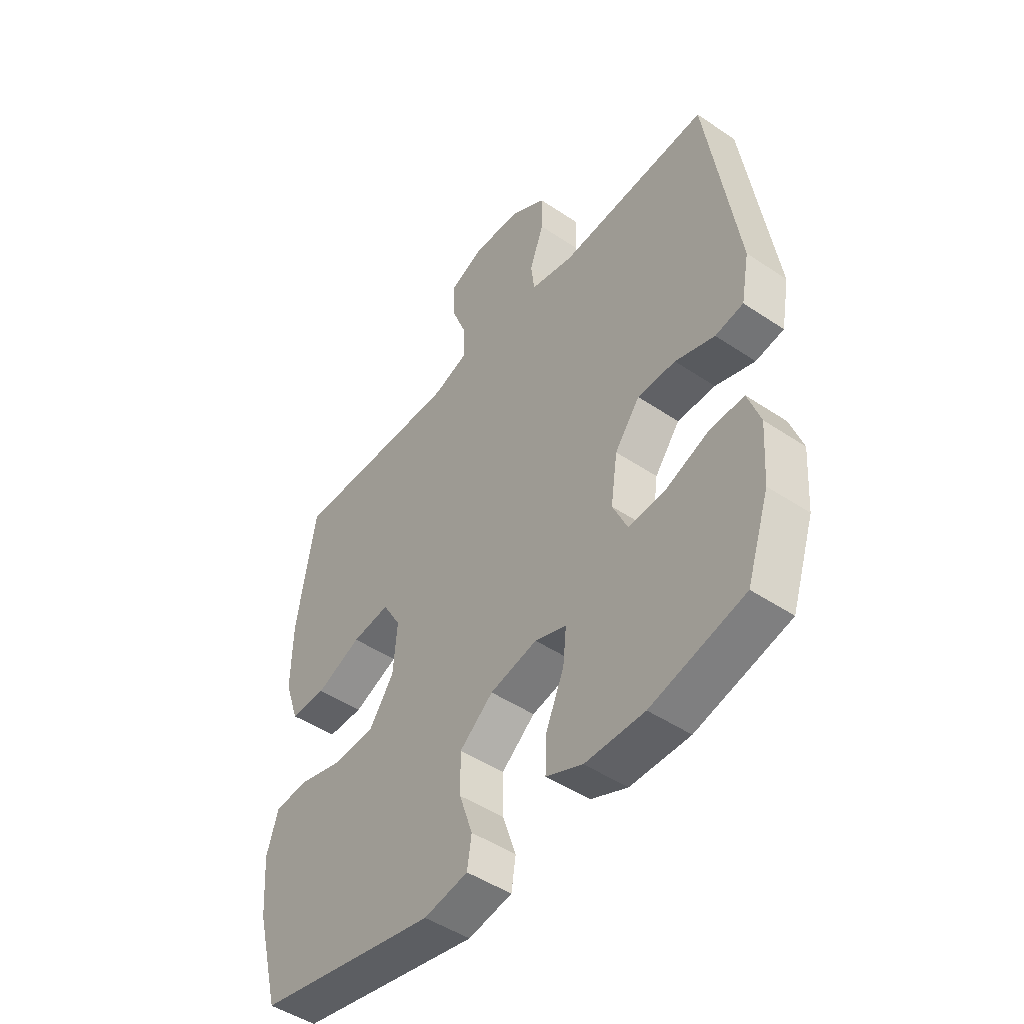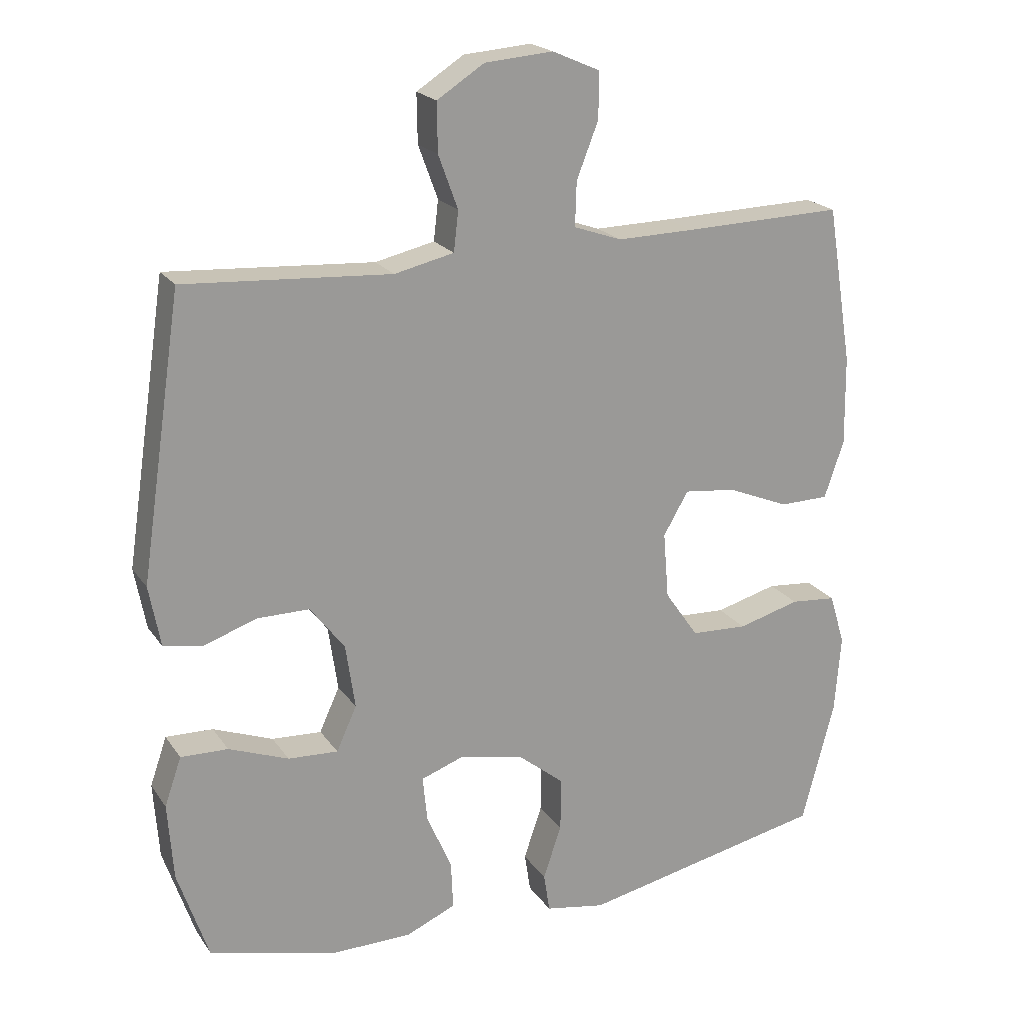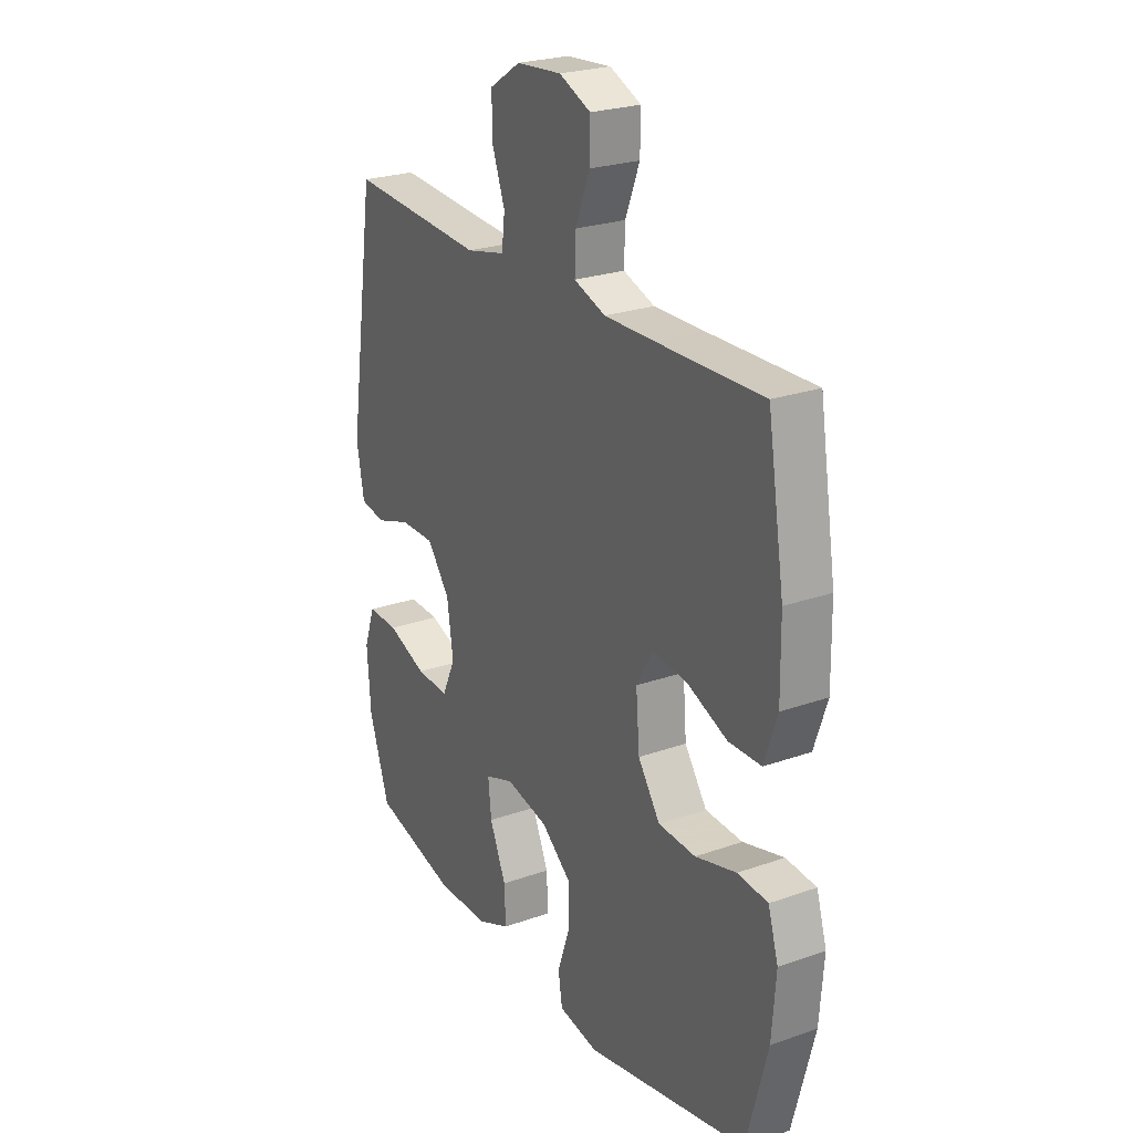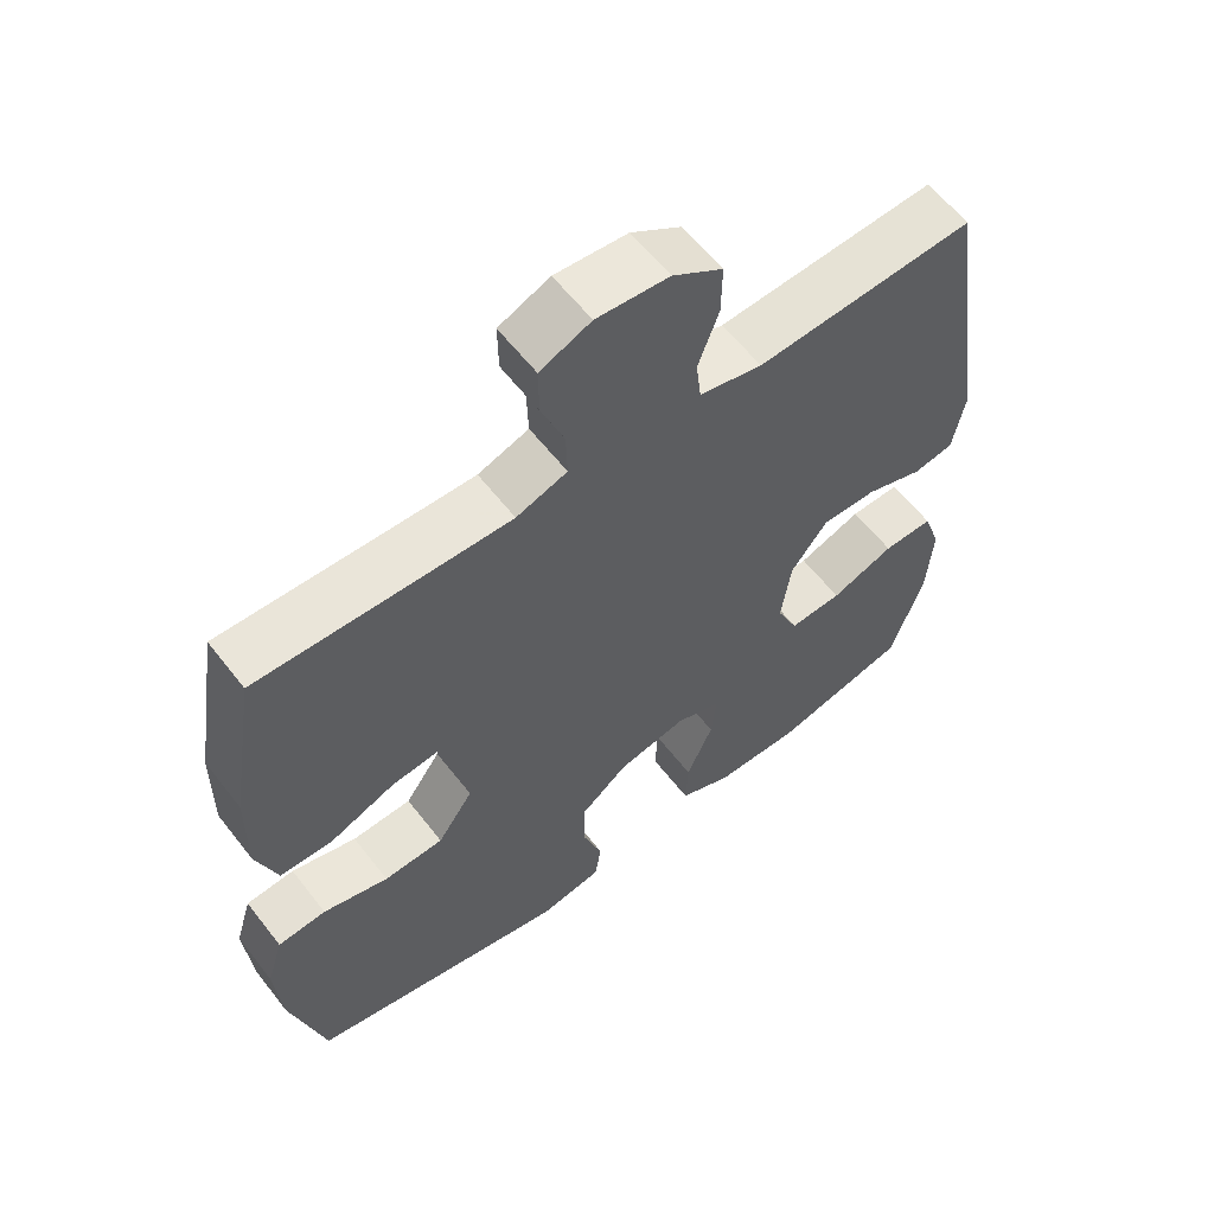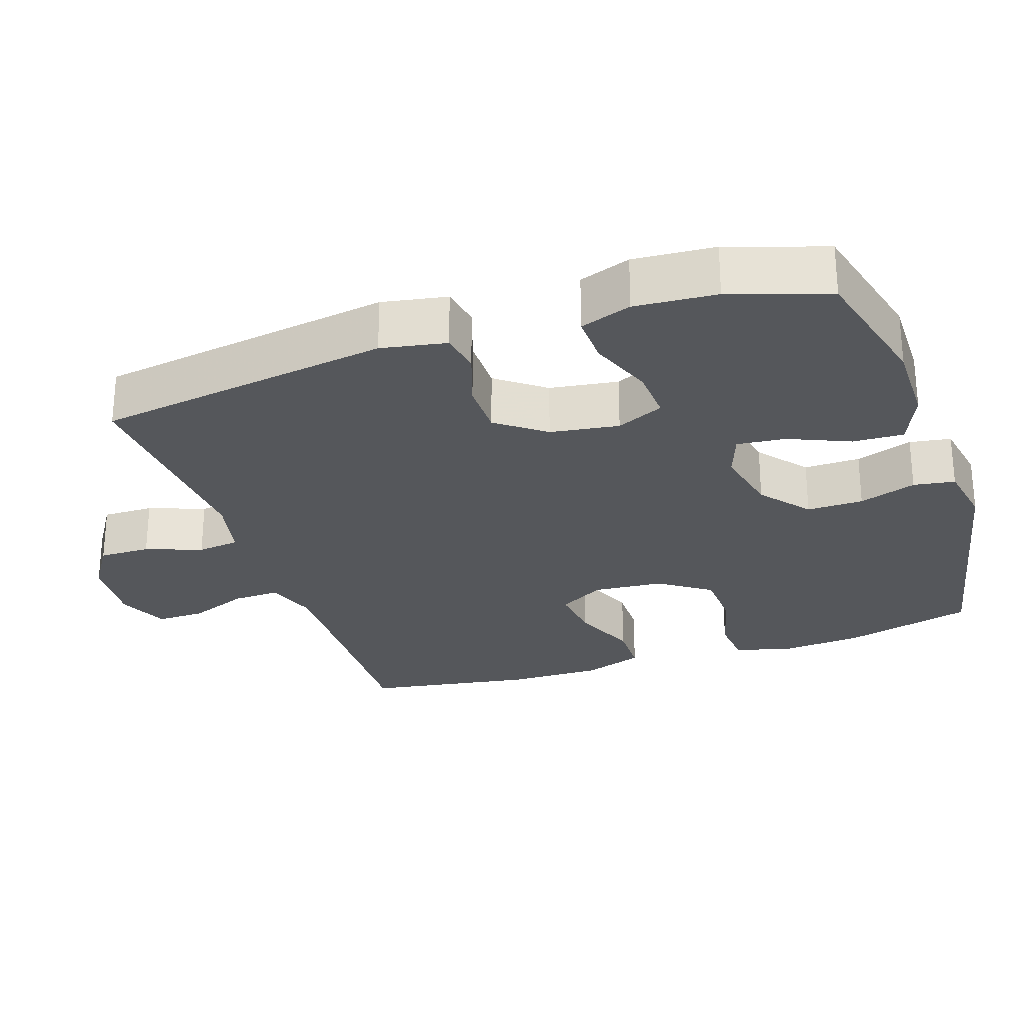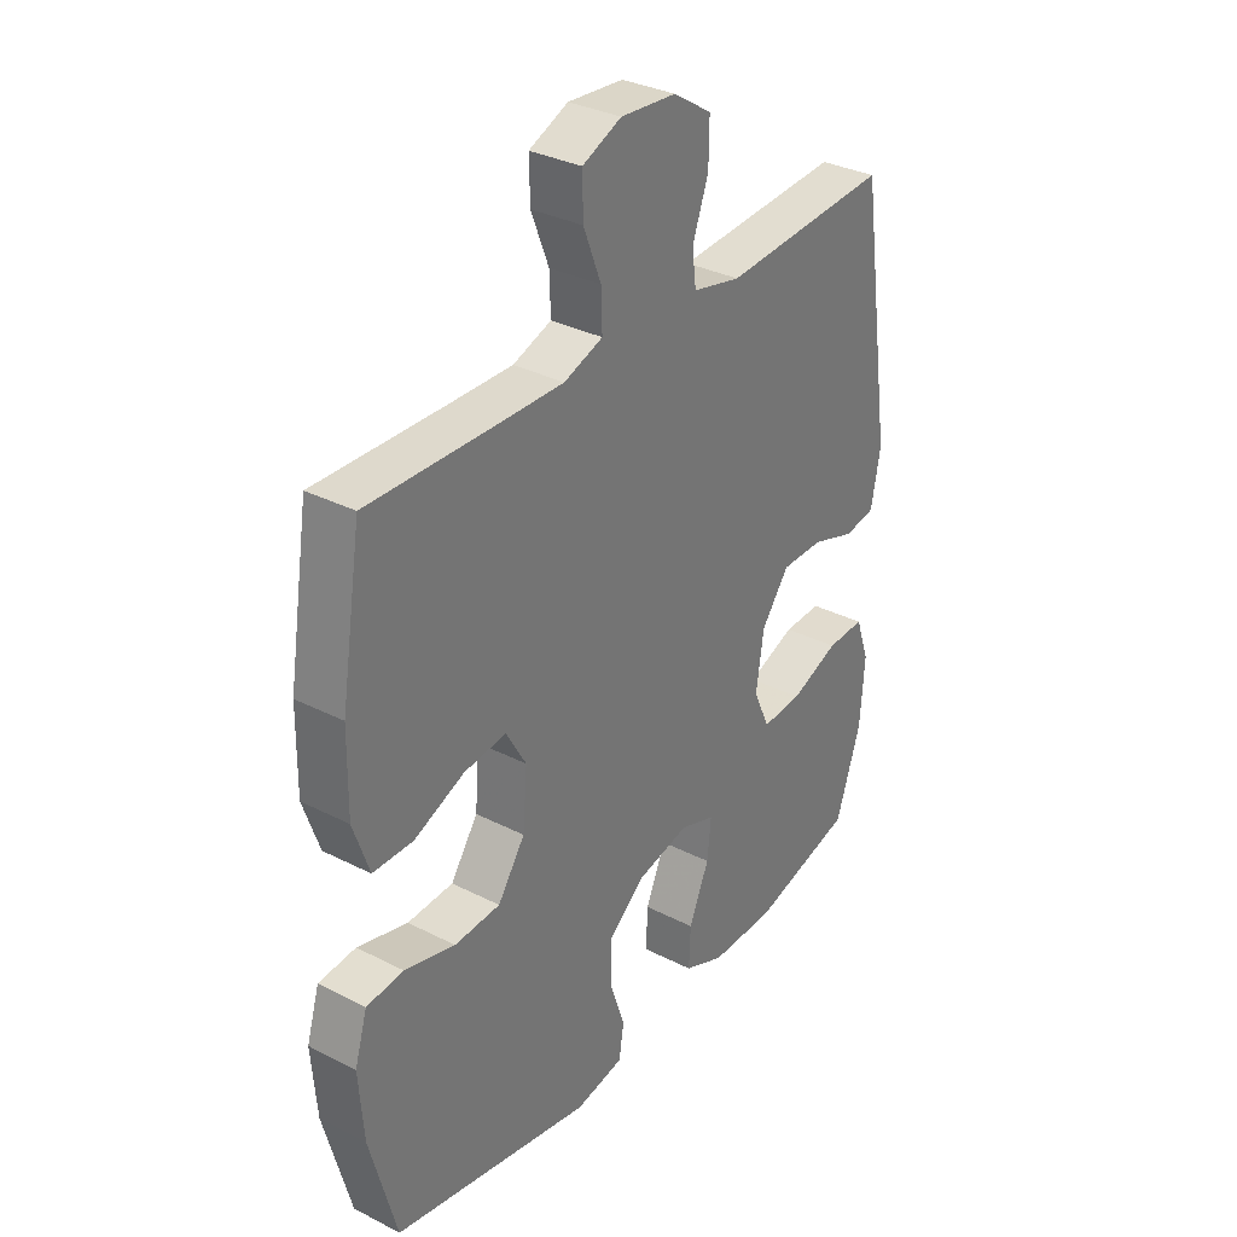
<metadata>
{"format":"obj","ext":"obj","renderer":"f3d","projection":"perspective","resolution":1024,"background":"white","views":[{"elev":-47.8,"azim":52.9,"up":"+Z"},{"elev":20.7,"azim":155.2,"up":"+Z"},{"elev":24.5,"azim":-120.1,"up":"+Z"},{"elev":59.8,"azim":-37.6,"up":"+Z"},{"elev":-27.0,"azim":108.7,"up":"+Y"},{"elev":32.9,"azim":-54.8,"up":"+Z"}]}
</metadata>
<code>
v 0.5 0.07 0.5
v 0.562 0.07 0.086
v 0.545 0.07 -0.005
v 0.488 0.07 -0.015
v 0.408 0.07 0.012
v 0.331 0.07 0.012
v 0.28 0.07 -0.055
v 0.266 0.07 -0.151
v 0.296 0.07 -0.217
v 0.37 0.07 -0.213
v 0.459 0.07 -0.179
v 0.529 0.07 -0.177
v 0.554 0.07 -0.249
v 0.546 0.07 -0.363
v 0.5 0.07 -0.5
v 0.311 0.07 -0.548
v 0.191 0.07 -0.547
v 0.117 0.07 -0.515
v 0.12 0.07 -0.444
v 0.157 0.07 -0.358
v 0.164 0.07 -0.29
v 0.1 0.07 -0.267
v 0.004 0.07 -0.288
v -0.064 0.07 -0.343
v -0.063 0.07 -0.422
v -0.036 0.07 -0.502
v -0.045 0.07 -0.56
v -0.134 0.07 -0.576
v -0.5 0.07 -0.5
v -0.548 0.07 -0.317
v -0.557 0.07 -0.2
v -0.534 0.07 -0.124
v -0.466 0.07 -0.118
v -0.374 0.07 -0.143
v -0.29 0.07 -0.139
v -0.24 0.07 -0.067
v -0.232 0.07 0.031
v -0.269 0.07 0.095
v -0.346 0.07 0.086
v -0.438 0.07 0.048
v -0.511 0.07 0.049
v -0.54 0.07 0.134
v -0.538 0.07 0.266
v -0.5 0.07 0.5
v -0.263 0.07 0.494
v -0.149 0.07 0.492
v -0.078 0.07 0.517
v -0.08 0.07 0.582
v -0.112 0.07 0.664
v -0.113 0.07 0.732
v -0.042 0.07 0.763
v 0.059 0.07 0.755
v 0.129 0.07 0.71
v 0.128 0.07 0.638
v 0.099 0.07 0.559
v 0.106 0.07 0.5
v 0.194 0.07 0.48
v 0.5 0 0.5
v 0.562 0 0.086
v 0.545 0 -0.005
v 0.488 0 -0.015
v 0.408 0 0.012
v 0.331 0 0.012
v 0.28 0 -0.055
v 0.266 0 -0.151
v 0.296 0 -0.217
v 0.37 0 -0.213
v 0.459 0 -0.179
v 0.529 0 -0.177
v 0.554 0 -0.249
v 0.546 0 -0.363
v 0.5 0 -0.5
v 0.311 0 -0.548
v 0.191 0 -0.547
v 0.117 0 -0.515
v 0.12 0 -0.444
v 0.157 0 -0.358
v 0.164 0 -0.29
v 0.1 0 -0.267
v 0.004 0 -0.288
v -0.064 0 -0.343
v -0.063 0 -0.422
v -0.036 0 -0.502
v -0.045 0 -0.56
v -0.134 0 -0.576
v -0.5 0 -0.5
v -0.548 0 -0.317
v -0.557 0 -0.2
v -0.534 0 -0.124
v -0.466 0 -0.118
v -0.374 0 -0.143
v -0.29 0 -0.139
v -0.24 0 -0.067
v -0.232 0 0.031
v -0.269 0 0.095
v -0.346 0 0.086
v -0.438 0 0.048
v -0.511 0 0.049
v -0.54 0 0.134
v -0.538 0 0.266
v -0.5 0 0.5
v -0.263 0 0.494
v -0.149 0 0.492
v -0.078 0 0.517
v -0.08 0 0.582
v -0.112 0 0.664
v -0.113 0 0.732
v -0.042 0 0.763
v 0.059 0 0.755
v 0.129 0 0.71
v 0.128 0 0.638
v 0.099 0 0.559
v 0.106 0 0.5
v 0.194 0 0.48
f 53 54 55
f 52 53 55
f 51 52 55
f 50 51 55
f 49 50 55
f 48 49 55
f 47 48 55 56
f 46 47 56 57
f 43 44 45
f 42 43 45
f 41 42 45
f 40 41 45
f 39 40 45
f 45 46 57
f 39 45 57
f 38 39 57
f 32 33 34
f 31 32 34
f 30 31 34
f 29 30 34
f 28 29 34
f 27 28 34
f 26 27 34
f 25 26 34
f 24 25 34 35
f 23 24 35 36
f 18 19 20
f 17 18 20
f 16 17 20
f 15 16 20
f 14 15 20
f 13 14 20
f 12 13 20
f 11 12 20
f 10 11 20
f 9 10 20 21
f 8 9 21 22
f 3 4 5
f 2 3 5
f 1 2 5
f 57 1 5
f 57 5 6
f 38 57 6
f 37 38 6
f 23 36 37
f 22 23 37
f 8 22 37
f 7 8 37
f 6 7 37
f 112 111 110
f 112 110 109
f 112 109 108
f 112 108 107
f 112 107 106
f 112 106 105
f 113 112 105 104
f 114 113 104 103
f 102 101 100
f 102 100 99
f 102 99 98
f 102 98 97
f 102 97 96
f 114 103 102
f 114 102 96
f 114 96 95
f 91 90 89
f 91 89 88
f 91 88 87
f 91 87 86
f 91 86 85
f 91 85 84
f 91 84 83
f 91 83 82
f 92 91 82 81
f 93 92 81 80
f 77 76 75
f 77 75 74
f 77 74 73
f 77 73 72
f 77 72 71
f 77 71 70
f 77 70 69
f 77 69 68
f 77 68 67
f 78 77 67 66
f 79 78 66 65
f 62 61 60
f 62 60 59
f 62 59 58
f 62 58 114
f 63 62 114
f 63 114 95
f 63 95 94
f 94 93 80
f 94 80 79
f 94 79 65
f 94 65 64
f 94 64 63
f 1 58 59 2
f 2 59 60 3
f 3 60 61 4
f 4 61 62 5
f 5 62 63 6
f 6 63 64 7
f 7 64 65 8
f 8 65 66 9
f 9 66 67 10
f 10 67 68 11
f 11 68 69 12
f 12 69 70 13
f 13 70 71 14
f 14 71 72 15
f 15 72 73 16
f 16 73 74 17
f 17 74 75 18
f 18 75 76 19
f 19 76 77 20
f 20 77 78 21
f 21 78 79 22
f 22 79 80 23
f 23 80 81 24
f 24 81 82 25
f 25 82 83 26
f 26 83 84 27
f 27 84 85 28
f 28 85 86 29
f 29 86 87 30
f 30 87 88 31
f 31 88 89 32
f 32 89 90 33
f 33 90 91 34
f 34 91 92 35
f 35 92 93 36
f 36 93 94 37
f 37 94 95 38
f 38 95 96 39
f 39 96 97 40
f 40 97 98 41
f 41 98 99 42
f 42 99 100 43
f 43 100 101 44
f 44 101 102 45
f 45 102 103 46
f 46 103 104 47
f 47 104 105 48
f 48 105 106 49
f 49 106 107 50
f 50 107 108 51
f 51 108 109 52
f 52 109 110 53
f 53 110 111 54
f 54 111 112 55
f 55 112 113 56
f 56 113 114 57
f 57 114 58 1

</code>
